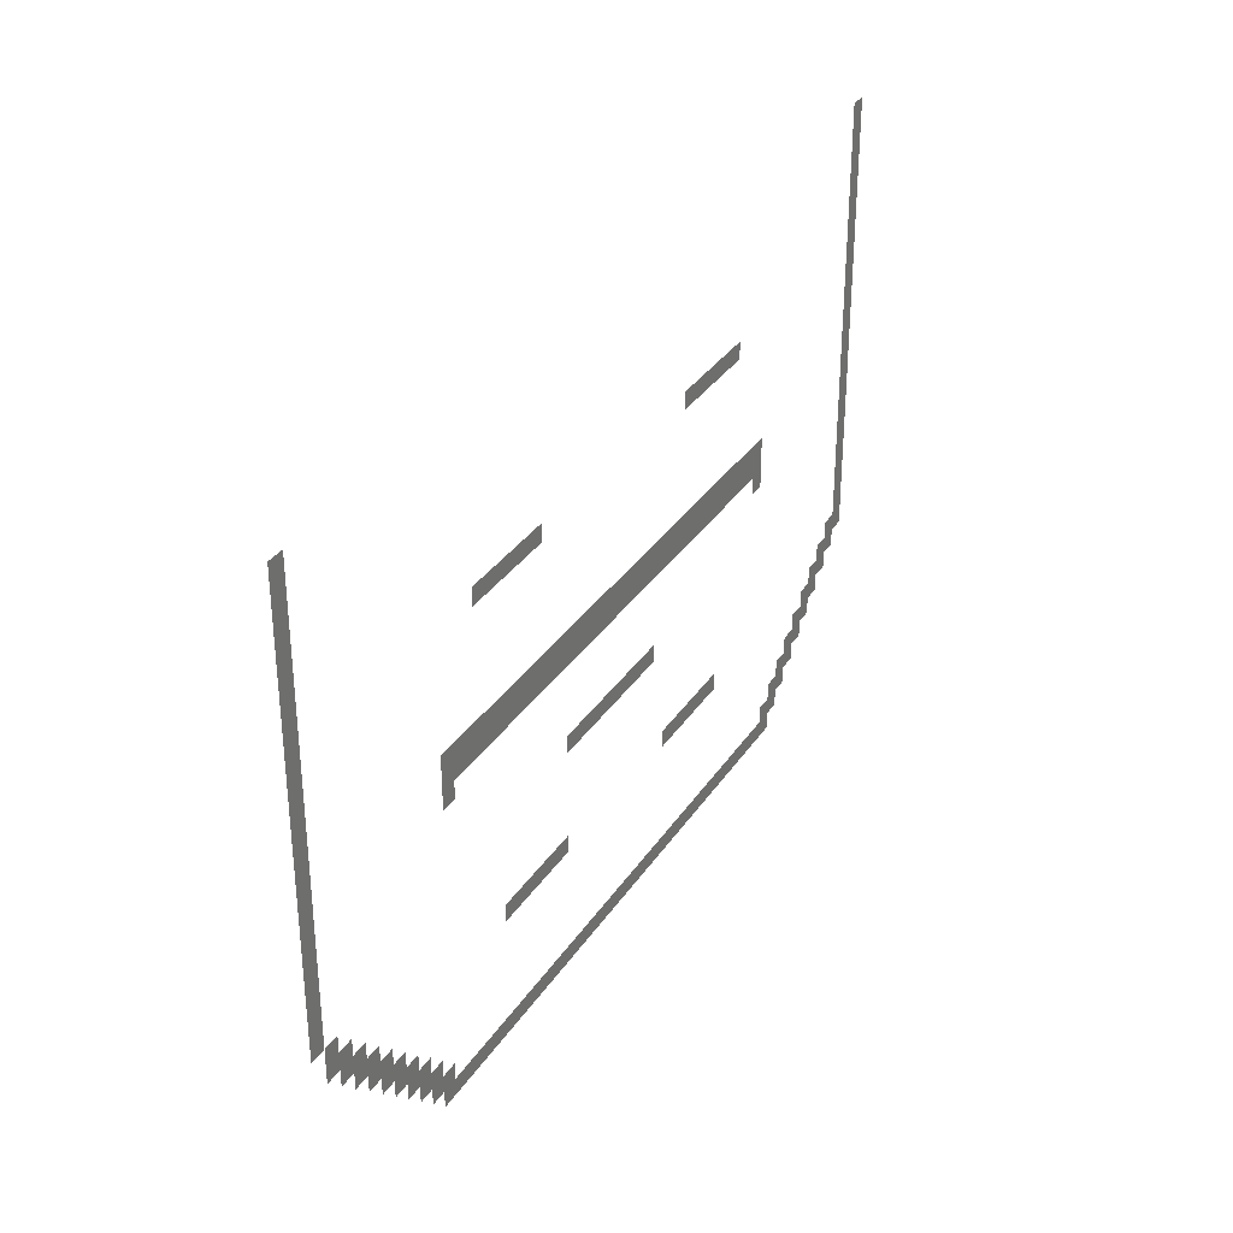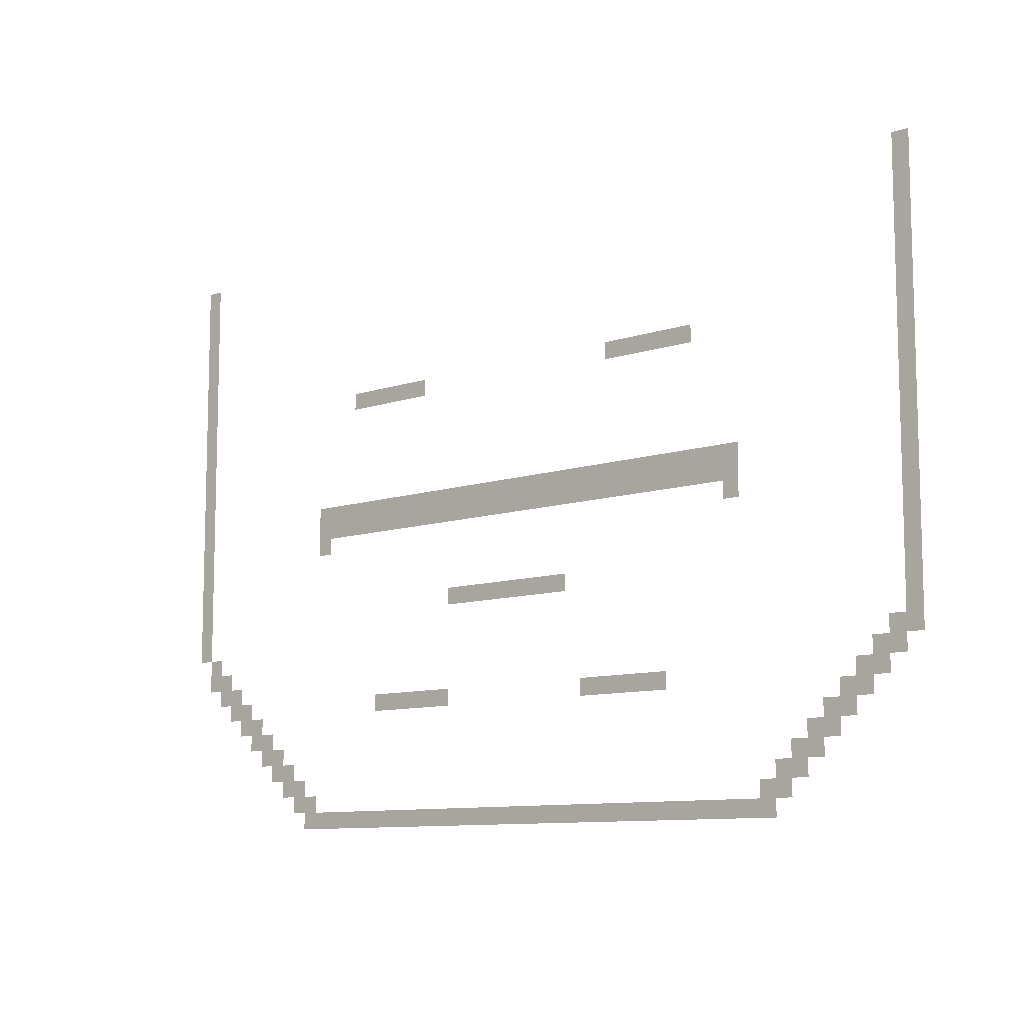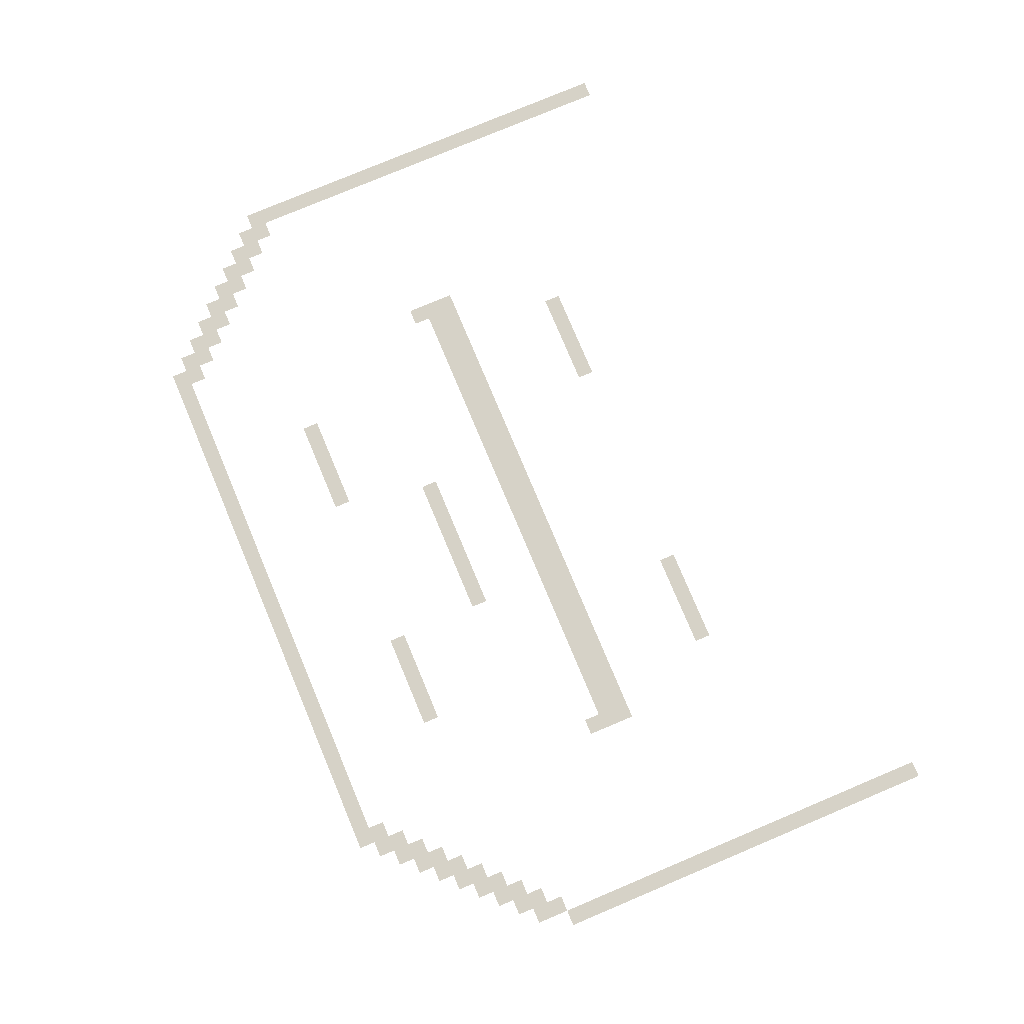
<metadata>
{"format":"obj","ext":"obj","renderer":"f3d","projection":"perspective","resolution":1024,"background":"white","views":[{"elev":33.3,"azim":118.5,"up":"+Y"},{"elev":-9.9,"azim":-139.1,"up":"+Y"},{"elev":78.5,"azim":67.2,"up":"+Z"}]}
</metadata>
<code>
v -182 -182 0
v -184 -182 0
v -184 -180 0
v -182 -180 0
v -180 -182 0
v -180 -180 0
v -178 -182 0
v -178 -180 0
v -176 -182 0
v -176 -180 0
v -174 -182 0
v -174 -180 0
v -172 -182 0
v -172 -180 0
v -170 -182 0
v -170 -180 0
v -168 -182 0
v -168 -180 0
v -166 -182 0
v -166 -180 0
v -164 -182 0
v -164 -180 0
v -162 -182 0
v -162 -180 0
v -160 -182 0
v -160 -180 0
v -158 -182 0
v -158 -180 0
v -156 -182 0
v -156 -180 0
v -154 -182 0
v -154 -180 0
v -152 -182 0
v -152 -180 0
v -150 -182 0
v -150 -180 0
v -148 -182 0
v -148 -180 0
v -146 -182 0
v -146 -180 0
v -144 -182 0
v -144 -180 0
v -142 -182 0
v -142 -180 0
v -140 -182 0
v -140 -180 0
v -138 -182 0
v -138 -180 0
v -136 -182 0
v -136 -180 0
v -134 -182 0
v -134 -180 0
v -132 -182 0
v -132 -180 0
v -130 -182 0
v -130 -180 0
v -128 -182 0
v -128 -180 0
v -126 -182 0
v -126 -180 0
v -124 -182 0
v -124 -180 0
v -122 -182 0
v -122 -180 0
v -120 -182 0
v -120 -180 0
v -118 -182 0
v -118 -180 0
v -116 -182 0
v -116 -180 0
v -114 -182 0
v -114 -180 0
v -186 -180 0
v -186 -178 0
v -184 -178 0
v -182 -178 0
v -116 -178 0
v -114 -178 0
v -112 -180 0
v -112 -178 0
v -188 -178 0
v -188 -176 0
v -186 -176 0
v -184 -176 0
v -114 -176 0
v -112 -176 0
v -110 -178 0
v -110 -176 0
v -190 -176 0
v -190 -174 0
v -188 -174 0
v -186 -174 0
v -112 -174 0
v -110 -174 0
v -108 -176 0
v -108 -174 0
v -192 -174 0
v -192 -172 0
v -190 -172 0
v -188 -172 0
v -110 -172 0
v -108 -172 0
v -106 -174 0
v -106 -172 0
v -194 -172 0
v -194 -170 0
v -192 -170 0
v -190 -170 0
v -108 -170 0
v -106 -170 0
v -104 -172 0
v -104 -170 0
v -196 -170 0
v -196 -168 0
v -194 -168 0
v -192 -168 0
v -106 -168 0
v -104 -168 0
v -102 -170 0
v -102 -168 0
v -198 -168 0
v -198 -166 0
v -196 -166 0
v -194 -166 0
v -168 -168 0
v -170 -168 0
v -170 -166 0
v -168 -166 0
v -166 -168 0
v -166 -166 0
v -164 -168 0
v -164 -166 0
v -162 -168 0
v -162 -166 0
v -160 -168 0
v -160 -166 0
v -158 -168 0
v -158 -166 0
v -136 -168 0
v -138 -168 0
v -138 -166 0
v -136 -166 0
v -134 -168 0
v -134 -166 0
v -132 -168 0
v -132 -166 0
v -130 -168 0
v -130 -166 0
v -128 -168 0
v -128 -166 0
v -126 -168 0
v -126 -166 0
v -104 -166 0
v -102 -166 0
v -100 -168 0
v -100 -166 0
v -200 -166 0
v -200 -164 0
v -198 -164 0
v -196 -164 0
v -102 -164 0
v -100 -164 0
v -98 -166 0
v -98 -164 0
v -202 -164 0
v -202 -162 0
v -200 -162 0
v -198 -162 0
v -100 -162 0
v -98 -162 0
v -96 -164 0
v -96 -162 0
v -202 -160 0
v -200 -160 0
v -98 -160 0
v -96 -160 0
v -202 -158 0
v -200 -158 0
v -94 -160 0
v -96 -158 0
v -94 -158 0
v -202 -156 0
v -200 -156 0
v -96 -156 0
v -94 -156 0
v -202 -154 0
v -200 -154 0
v -154 -156 0
v -156 -156 0
v -156 -154 0
v -154 -154 0
v -152 -156 0
v -152 -154 0
v -150 -156 0
v -150 -154 0
v -148 -156 0
v -148 -154 0
v -146 -156 0
v -146 -154 0
v -144 -156 0
v -144 -154 0
v -142 -156 0
v -142 -154 0
v -140 -156 0
v -140 -154 0
v -138 -156 0
v -138 -154 0
v -96 -154 0
v -94 -154 0
v -202 -152 0
v -200 -152 0
v -96 -152 0
v -94 -152 0
v -202 -150 0
v -200 -150 0
v -96 -150 0
v -94 -150 0
v -202 -148 0
v -200 -148 0
v -96 -148 0
v -94 -148 0
v -202 -146 0
v -200 -146 0
v -178 -148 0
v -180 -148 0
v -180 -146 0
v -178 -146 0
v -116 -148 0
v -118 -148 0
v -118 -146 0
v -116 -146 0
v -96 -146 0
v -94 -146 0
v -202 -144 0
v -200 -144 0
v -180 -144 0
v -178 -144 0
v -176 -146 0
v -176 -144 0
v -174 -146 0
v -174 -144 0
v -172 -146 0
v -172 -144 0
v -170 -146 0
v -170 -144 0
v -168 -146 0
v -168 -144 0
v -166 -146 0
v -166 -144 0
v -164 -146 0
v -164 -144 0
v -162 -146 0
v -162 -144 0
v -160 -146 0
v -160 -144 0
v -158 -146 0
v -158 -144 0
v -156 -146 0
v -156 -144 0
v -154 -146 0
v -154 -144 0
v -152 -146 0
v -152 -144 0
v -150 -146 0
v -150 -144 0
v -148 -146 0
v -148 -144 0
v -146 -146 0
v -146 -144 0
v -144 -146 0
v -144 -144 0
v -142 -146 0
v -142 -144 0
v -140 -146 0
v -140 -144 0
v -138 -146 0
v -138 -144 0
v -136 -146 0
v -136 -144 0
v -134 -146 0
v -134 -144 0
v -132 -146 0
v -132 -144 0
v -130 -146 0
v -130 -144 0
v -128 -146 0
v -128 -144 0
v -126 -146 0
v -126 -144 0
v -124 -146 0
v -124 -144 0
v -122 -146 0
v -122 -144 0
v -120 -146 0
v -120 -144 0
v -118 -144 0
v -116 -144 0
v -96 -144 0
v -94 -144 0
v -202 -142 0
v -200 -142 0
v -180 -142 0
v -178 -142 0
v -176 -142 0
v -174 -142 0
v -172 -142 0
v -170 -142 0
v -168 -142 0
v -166 -142 0
v -164 -142 0
v -162 -142 0
v -160 -142 0
v -158 -142 0
v -156 -142 0
v -154 -142 0
v -152 -142 0
v -150 -142 0
v -148 -142 0
v -146 -142 0
v -144 -142 0
v -142 -142 0
v -140 -142 0
v -138 -142 0
v -136 -142 0
v -134 -142 0
v -132 -142 0
v -130 -142 0
v -128 -142 0
v -126 -142 0
v -124 -142 0
v -122 -142 0
v -120 -142 0
v -118 -142 0
v -116 -142 0
v -96 -142 0
v -94 -142 0
v -202 -140 0
v -200 -140 0
v -96 -140 0
v -94 -140 0
v -202 -138 0
v -200 -138 0
v -96 -138 0
v -94 -138 0
v -202 -136 0
v -200 -136 0
v -96 -136 0
v -94 -136 0
v -202 -134 0
v -200 -134 0
v -96 -134 0
v -94 -134 0
v -202 -132 0
v -200 -132 0
v -96 -132 0
v -94 -132 0
v -202 -130 0
v -200 -130 0
v -96 -130 0
v -94 -130 0
v -202 -128 0
v -200 -128 0
v -172 -130 0
v -174 -130 0
v -174 -128 0
v -172 -128 0
v -170 -130 0
v -170 -128 0
v -168 -130 0
v -168 -128 0
v -166 -130 0
v -166 -128 0
v -164 -130 0
v -164 -128 0
v -162 -130 0
v -162 -128 0
v -132 -130 0
v -134 -130 0
v -134 -128 0
v -132 -128 0
v -130 -130 0
v -130 -128 0
v -128 -130 0
v -128 -128 0
v -126 -130 0
v -126 -128 0
v -124 -130 0
v -124 -128 0
v -122 -130 0
v -122 -128 0
v -96 -128 0
v -94 -128 0
v -202 -126 0
v -200 -126 0
v -96 -126 0
v -94 -126 0
v -202 -124 0
v -200 -124 0
v -96 -124 0
v -94 -124 0
v -202 -122 0
v -200 -122 0
v -96 -122 0
v -94 -122 0
v -202 -120 0
v -200 -120 0
v -96 -120 0
v -94 -120 0
v -202 -118 0
v -200 -118 0
v -96 -118 0
v -94 -118 0
v -202 -116 0
v -200 -116 0
v -96 -116 0
v -94 -116 0
v -202 -114 0
v -200 -114 0
v -96 -114 0
v -94 -114 0
v -202 -112 0
v -200 -112 0
v -96 -112 0
v -94 -112 0
v -96 -110 0
v -94 -110 0
g mesh_[00]_[00]
f 1 2 3 4
f 5 1 4 6
f 7 5 6 8
f 9 7 8 10
f 11 9 10 12
f 13 11 12 14
f 15 13 14 16
f 17 15 16 18
f 19 17 18 20
f 21 19 20 22
f 23 21 22 24
f 25 23 24 26
f 27 25 26 28
f 29 27 28 30
f 31 29 30 32
f 33 31 32 34
f 35 33 34 36
f 37 35 36 38
f 39 37 38 40
f 41 39 40 42
f 43 41 42 44
f 45 43 44 46
f 47 45 46 48
f 49 47 48 50
f 51 49 50 52
f 53 51 52 54
f 55 53 54 56
f 57 55 56 58
f 59 57 58 60
f 61 59 60 62
f 63 61 62 64
f 65 63 64 66
f 67 65 66 68
f 69 67 68 70
f 71 69 70 72
f 3 73 74 75
f 4 3 75 76
f 72 70 77 78
f 79 72 78 80
f 74 81 82 83
f 75 74 83 84
f 80 78 85 86
f 87 80 86 88
f 82 89 90 91
f 83 82 91 92
f 88 86 93 94
f 95 88 94 96
f 90 97 98 99
f 91 90 99 100
f 96 94 101 102
f 103 96 102 104
f 98 105 106 107
f 99 98 107 108
f 104 102 109 110
f 111 104 110 112
f 106 113 114 115
f 107 106 115 116
f 112 110 117 118
f 119 112 118 120
f 114 121 122 123
f 115 114 123 124
f 125 126 127 128
f 129 125 128 130
f 131 129 130 132
f 133 131 132 134
f 135 133 134 136
f 137 135 136 138
f 139 140 141 142
f 143 139 142 144
f 145 143 144 146
f 147 145 146 148
f 149 147 148 150
f 151 149 150 152
f 120 118 153 154
f 155 120 154 156
f 122 157 158 159
f 123 122 159 160
f 156 154 161 162
f 163 156 162 164
f 158 165 166 167
f 159 158 167 168
f 164 162 169 170
f 171 164 170 172
f 167 166 173 174
f 172 170 175 176
f 174 173 177 178
f 179 176 180 181
f 178 177 182 183
f 181 180 184 185
f 183 182 186 187
f 188 189 190 191
f 192 188 191 193
f 194 192 193 195
f 196 194 195 197
f 198 196 197 199
f 200 198 199 201
f 202 200 201 203
f 204 202 203 205
f 206 204 205 207
f 185 184 208 209
f 187 186 210 211
f 209 208 212 213
f 211 210 214 215
f 213 212 216 217
f 215 214 218 219
f 217 216 220 221
f 219 218 222 223
f 224 225 226 227
f 228 229 230 231
f 221 220 232 233
f 223 222 234 235
f 227 226 236 237
f 238 227 237 239
f 240 238 239 241
f 242 240 241 243
f 244 242 243 245
f 246 244 245 247
f 248 246 247 249
f 250 248 249 251
f 252 250 251 253
f 254 252 253 255
f 256 254 255 257
f 258 256 257 259
f 260 258 259 261
f 262 260 261 263
f 264 262 263 265
f 266 264 265 267
f 268 266 267 269
f 270 268 269 271
f 272 270 271 273
f 274 272 273 275
f 276 274 275 277
f 278 276 277 279
f 280 278 279 281
f 282 280 281 283
f 284 282 283 285
f 286 284 285 287
f 288 286 287 289
f 290 288 289 291
f 292 290 291 293
f 294 292 293 295
f 230 294 295 296
f 231 230 296 297
f 233 232 298 299
f 235 234 300 301
f 237 236 302 303
f 239 237 303 304
f 241 239 304 305
f 243 241 305 306
f 245 243 306 307
f 247 245 307 308
f 249 247 308 309
f 251 249 309 310
f 253 251 310 311
f 255 253 311 312
f 257 255 312 313
f 259 257 313 314
f 261 259 314 315
f 263 261 315 316
f 265 263 316 317
f 267 265 317 318
f 269 267 318 319
f 271 269 319 320
f 273 271 320 321
f 275 273 321 322
f 277 275 322 323
f 279 277 323 324
f 281 279 324 325
f 283 281 325 326
f 285 283 326 327
f 287 285 327 328
f 289 287 328 329
f 291 289 329 330
f 293 291 330 331
f 295 293 331 332
f 296 295 332 333
f 297 296 333 334
f 299 298 335 336
f 301 300 337 338
f 336 335 339 340
f 338 337 341 342
f 340 339 343 344
f 342 341 345 346
f 344 343 347 348
f 346 345 349 350
f 348 347 351 352
f 350 349 353 354
f 352 351 355 356
f 354 353 357 358
f 356 355 359 360
f 358 357 361 362
f 363 364 365 366
f 367 363 366 368
f 369 367 368 370
f 371 369 370 372
f 373 371 372 374
f 375 373 374 376
f 377 378 379 380
f 381 377 380 382
f 383 381 382 384
f 385 383 384 386
f 387 385 386 388
f 389 387 388 390
f 360 359 391 392
f 362 361 393 394
f 392 391 395 396
f 394 393 397 398
f 396 395 399 400
f 398 397 401 402
f 400 399 403 404
f 402 401 405 406
f 404 403 407 408
f 406 405 409 410
f 408 407 411 412
f 410 409 413 414
f 412 411 415 416
f 414 413 417 418
f 416 415 419 420
f 418 417 421 422
f 420 419 423 424
f 424 423 425 426

</code>
